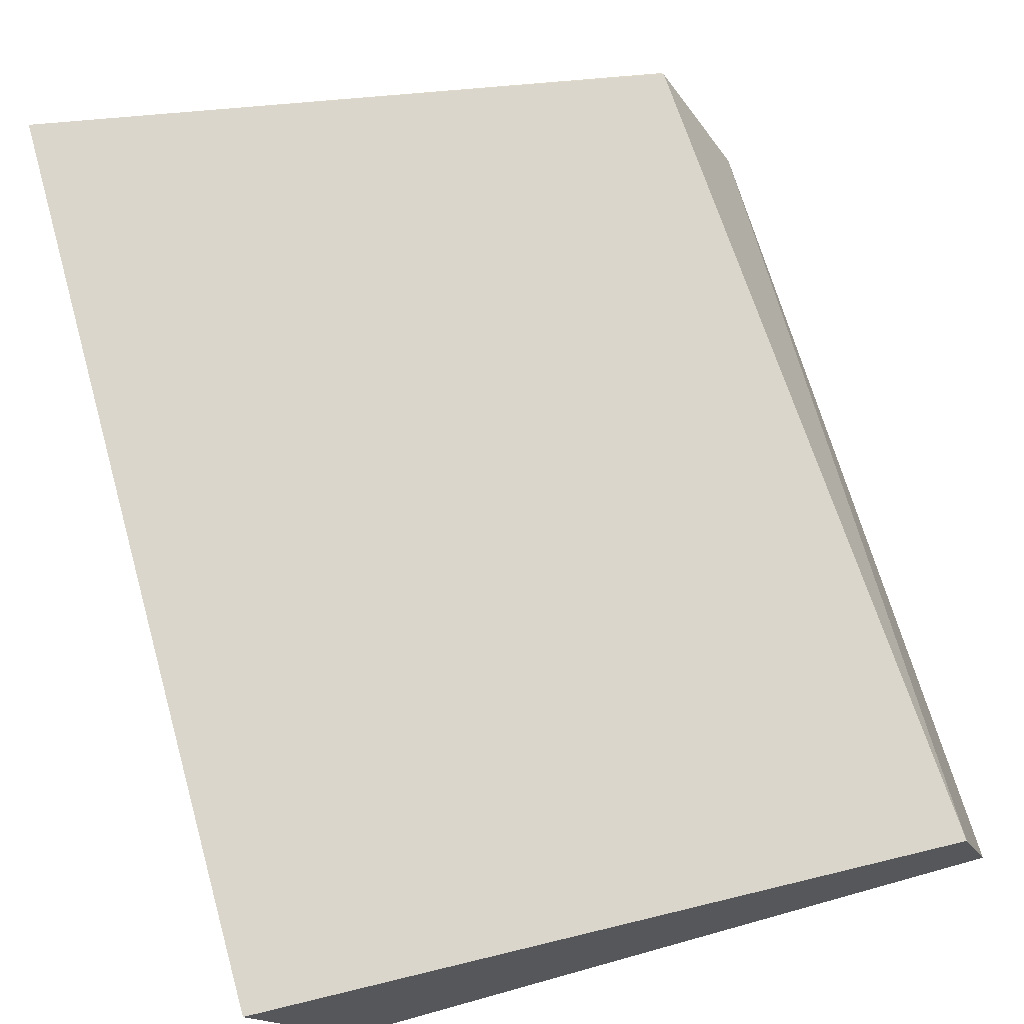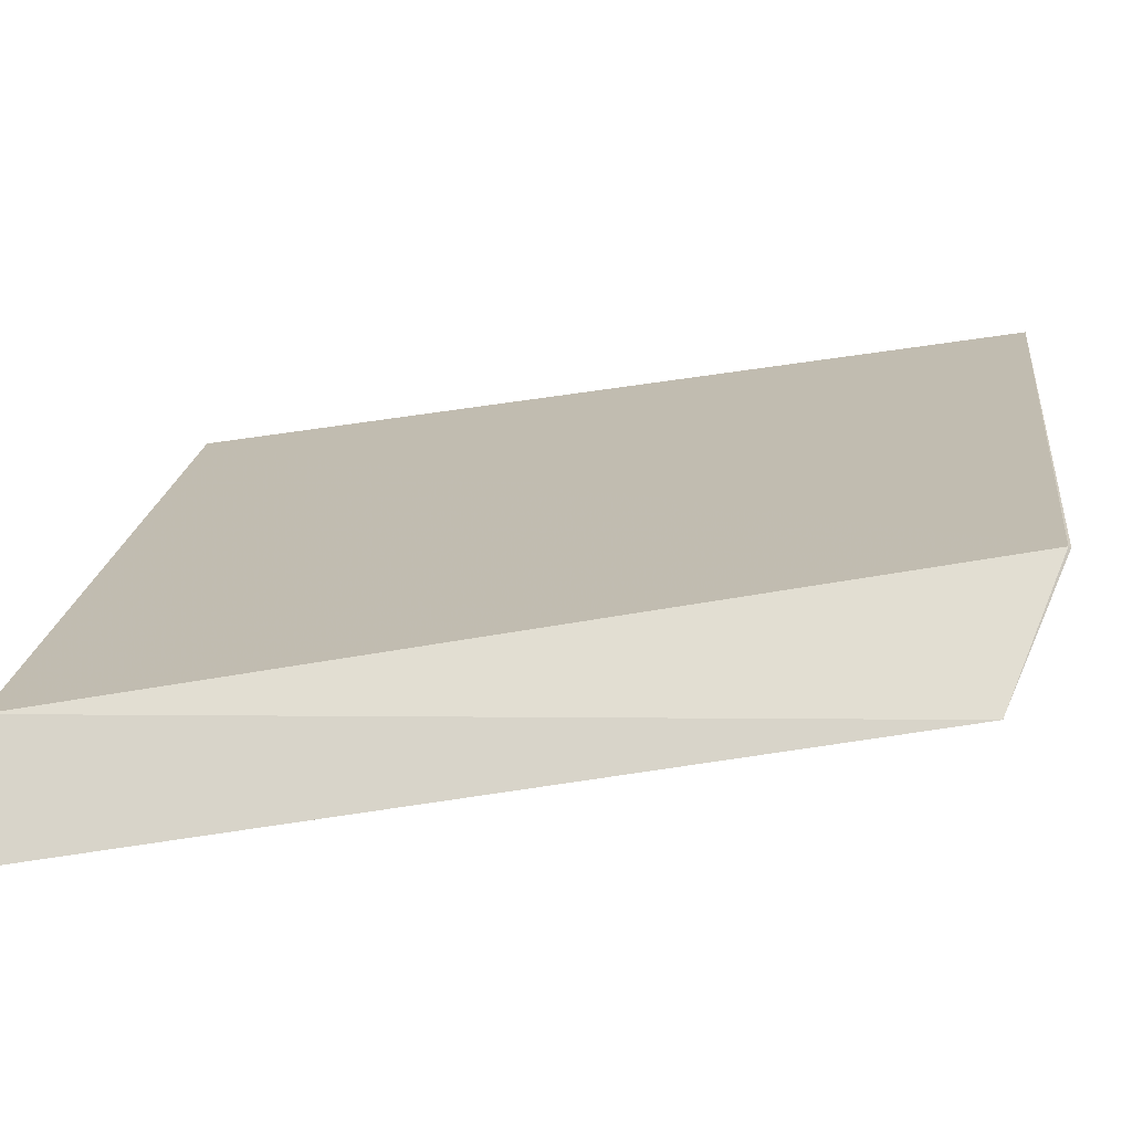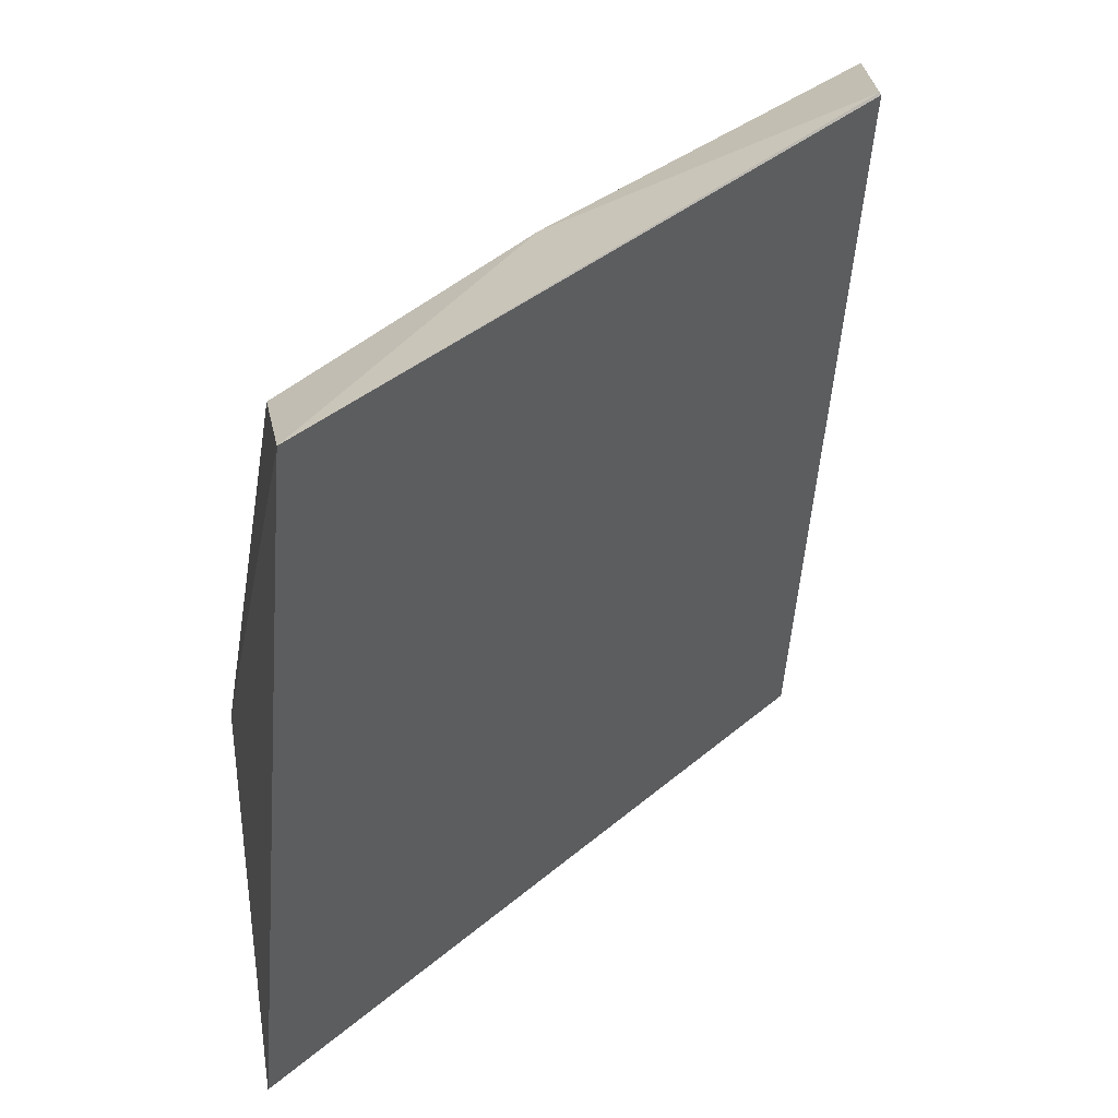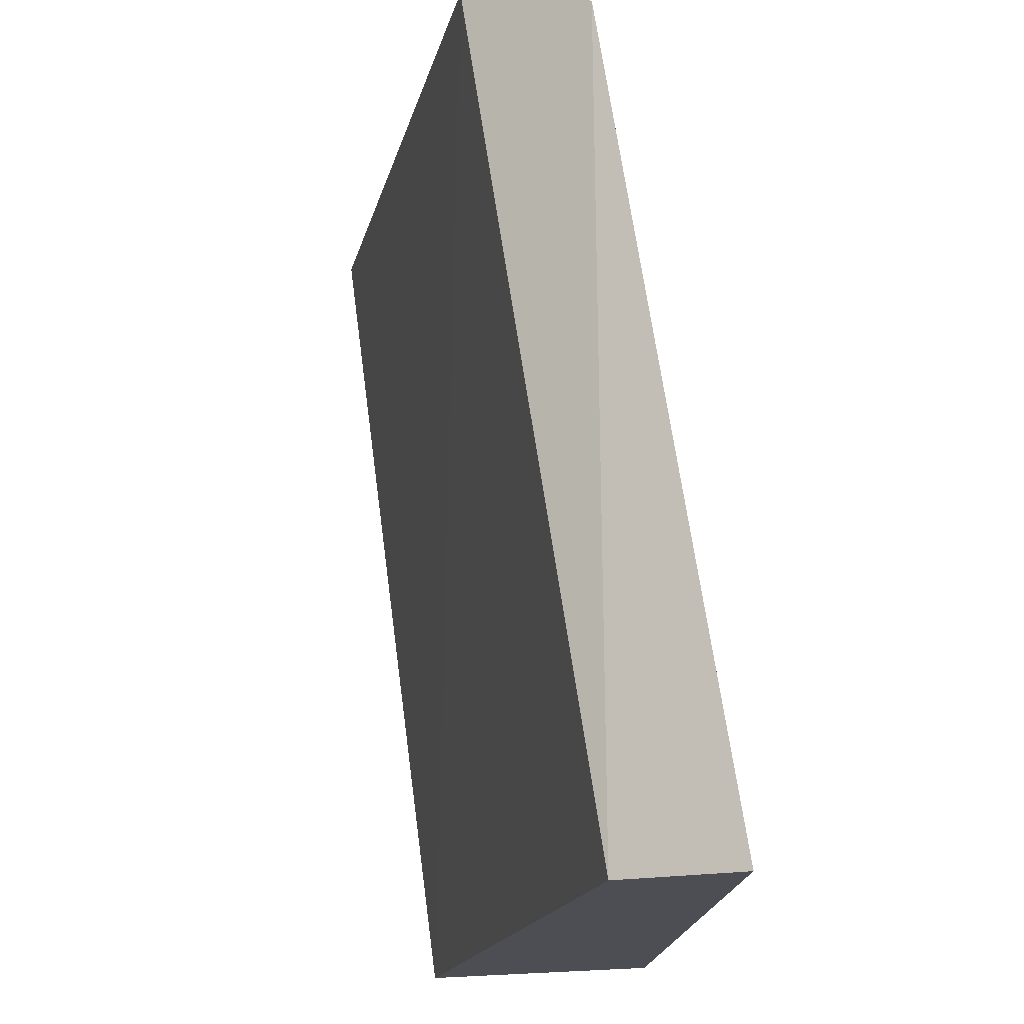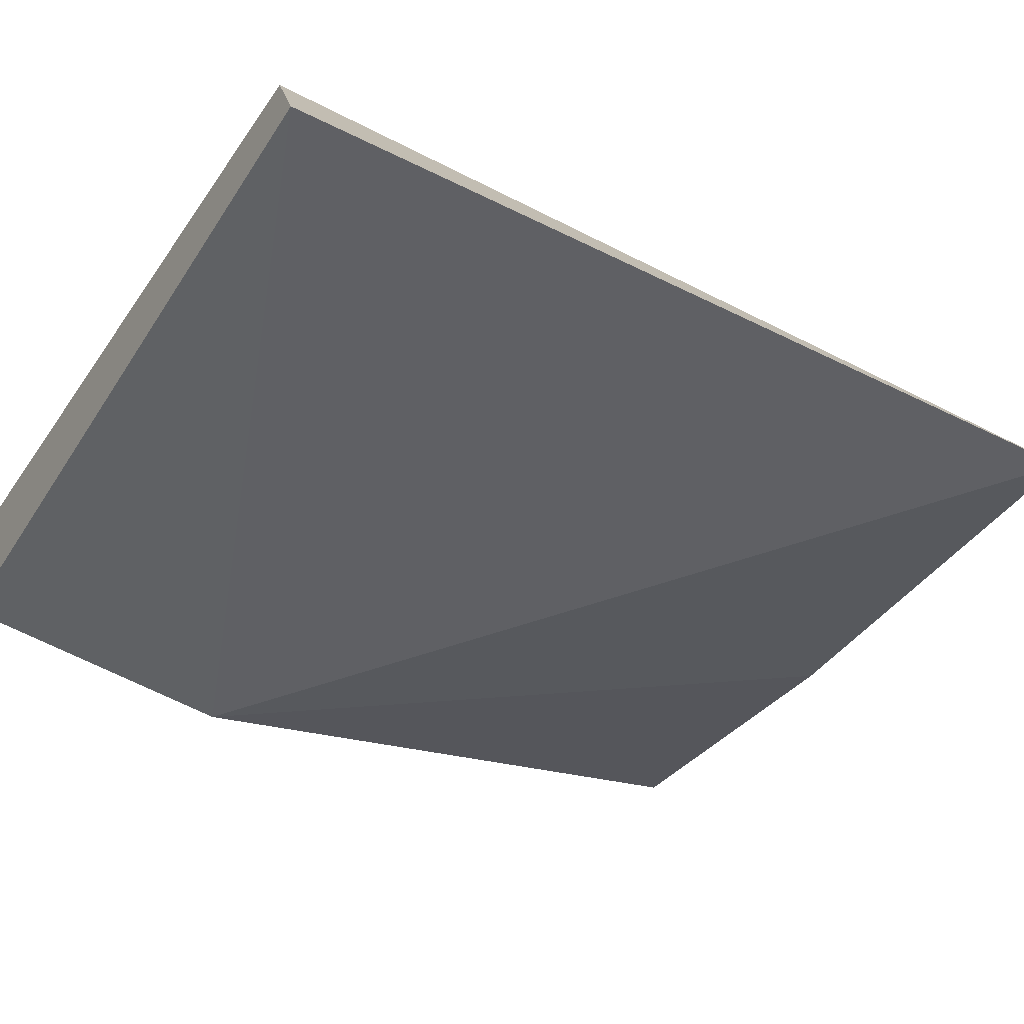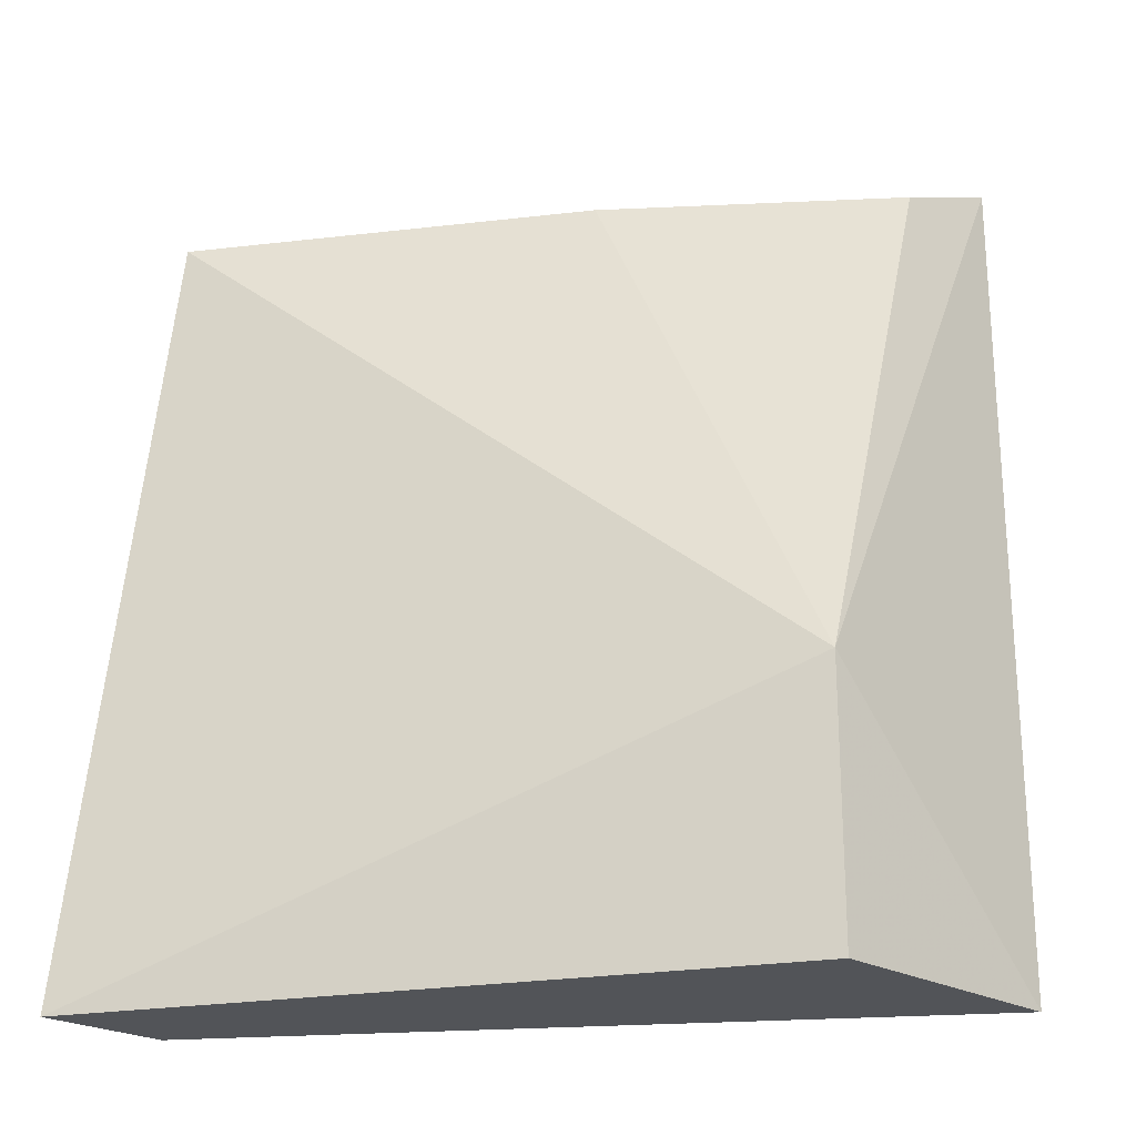
<metadata>
{"format":"obj","ext":"obj","renderer":"f3d","projection":"perspective","resolution":1024,"background":"white","views":[{"elev":68.2,"azim":-17.5,"up":"+Z"},{"elev":0.5,"azim":96.6,"up":"+Z"},{"elev":41.1,"azim":-27.2,"up":"+Y"},{"elev":-17.4,"azim":95.9,"up":"+Y"},{"elev":-55.9,"azim":59.3,"up":"+Z"},{"elev":-23.1,"azim":-153.5,"up":"+Y"}]}
</metadata>
<code>
v 7.176 -1.636 -6.903
v 12.8 -8.26 -10.53
v 12.73 -2.074 -9.579
v 7.555 -6.265 -9.593
v 6.931 -8.258 -7.739
v 7.459 -2.059 -7.829
v 7.555 -8.26 -9.593
v 12.49 -8.258 -9.606
v 9.678 -2.009 -8.635
v 12.21 -1.665 -8.575
v 12.2 -1.646 -8.583
f 3 2 4
f 5 1 4
f 6 4 1
f 7 5 4
f 7 4 2
f 7 2 5
f 8 5 2
f 8 2 3
f 9 6 1
f 9 3 4
f 9 4 6
f 10 8 3
f 10 1 5
f 10 5 8
f 11 9 1
f 11 1 10
f 11 10 3
f 11 3 9

</code>
